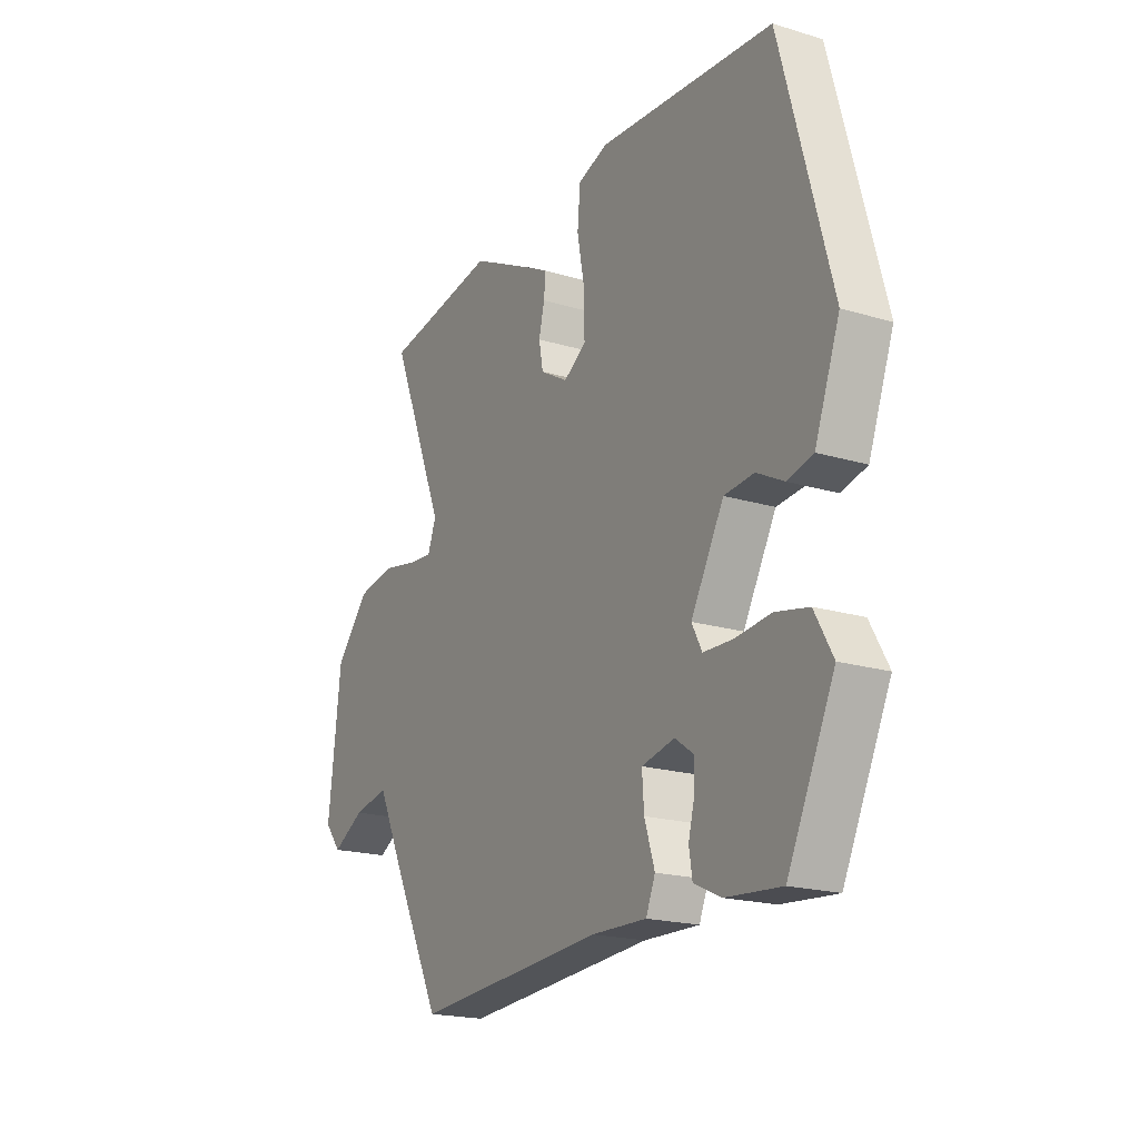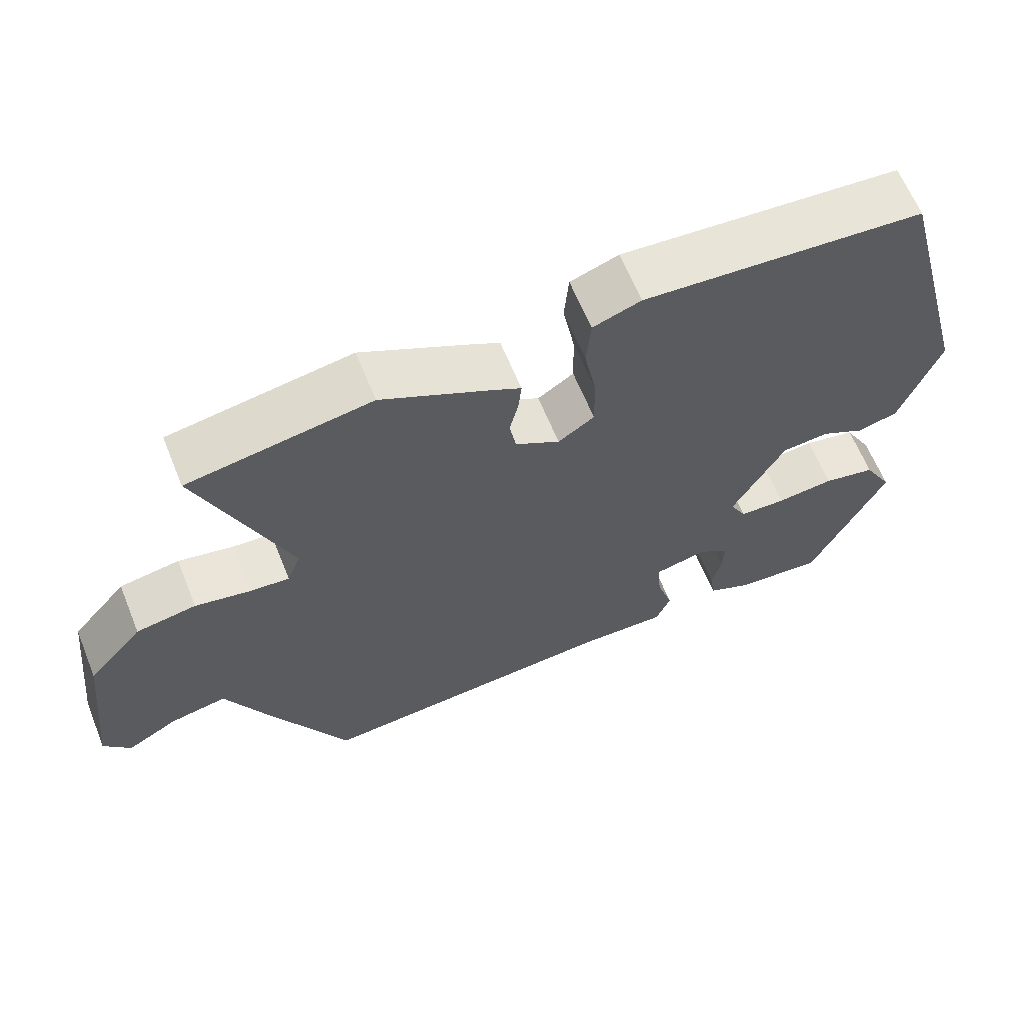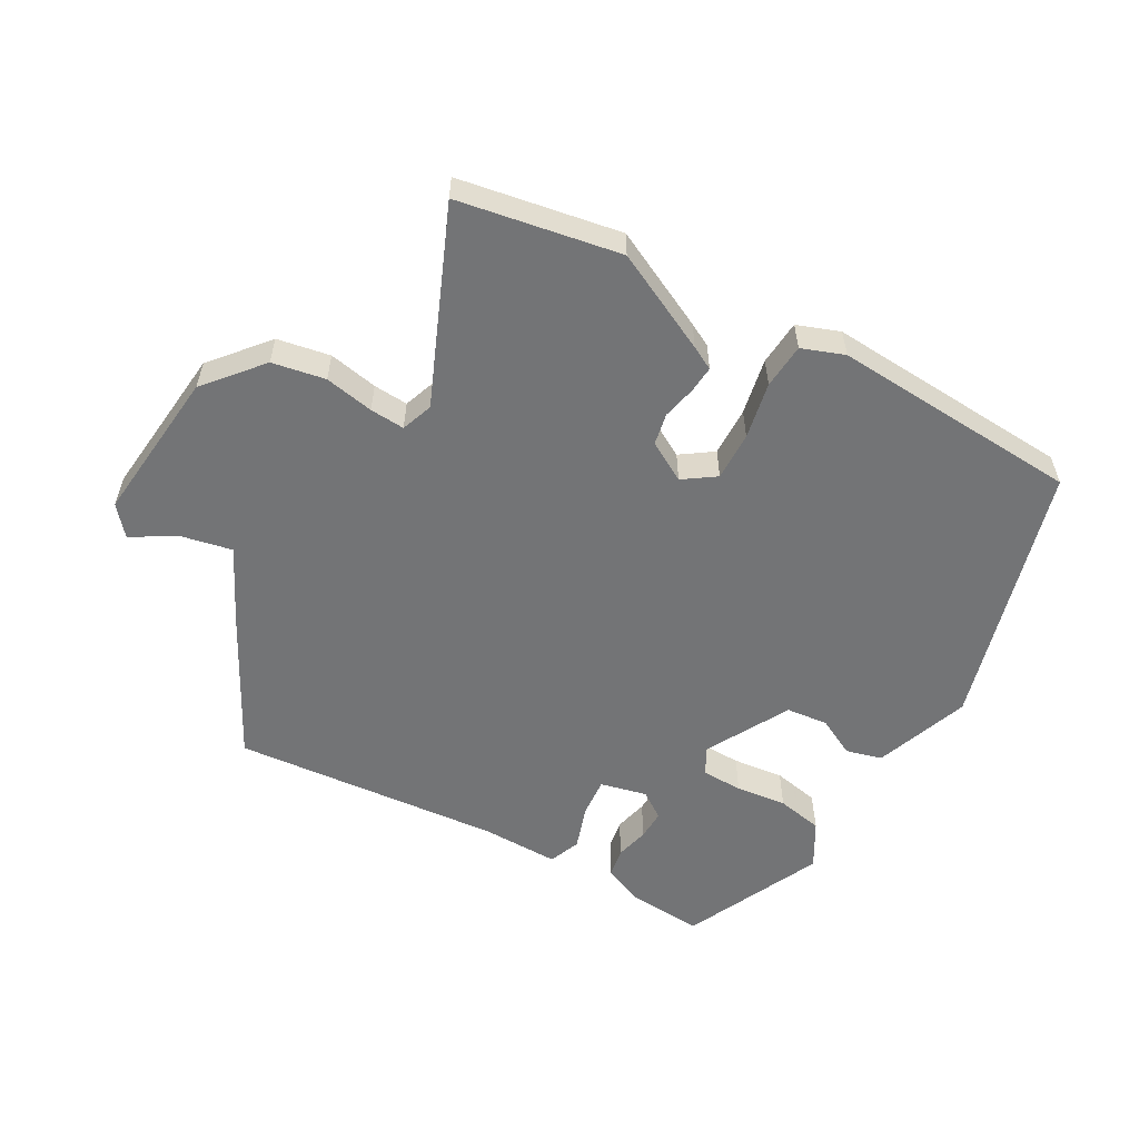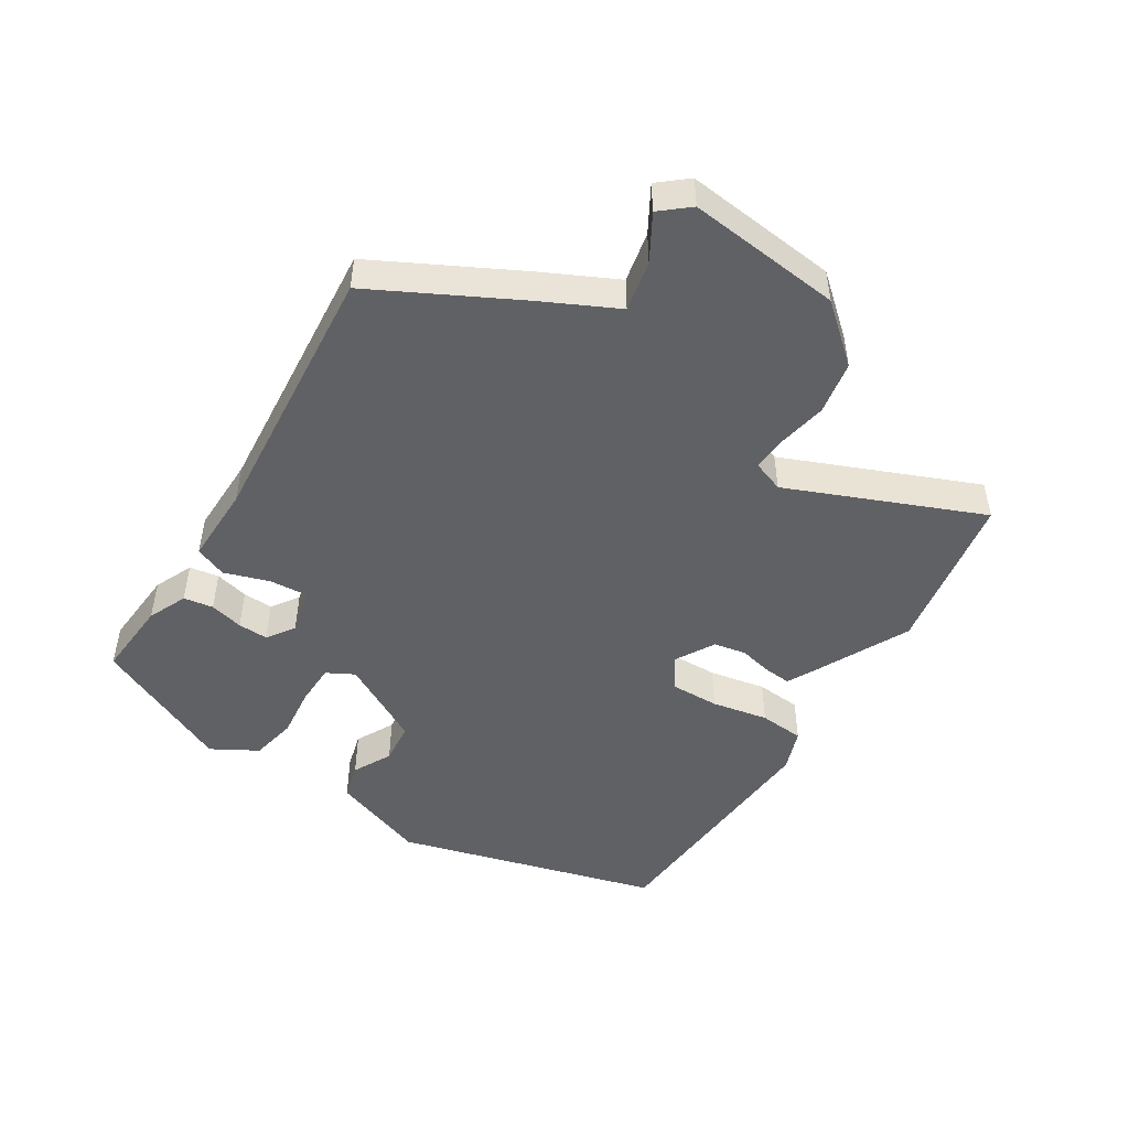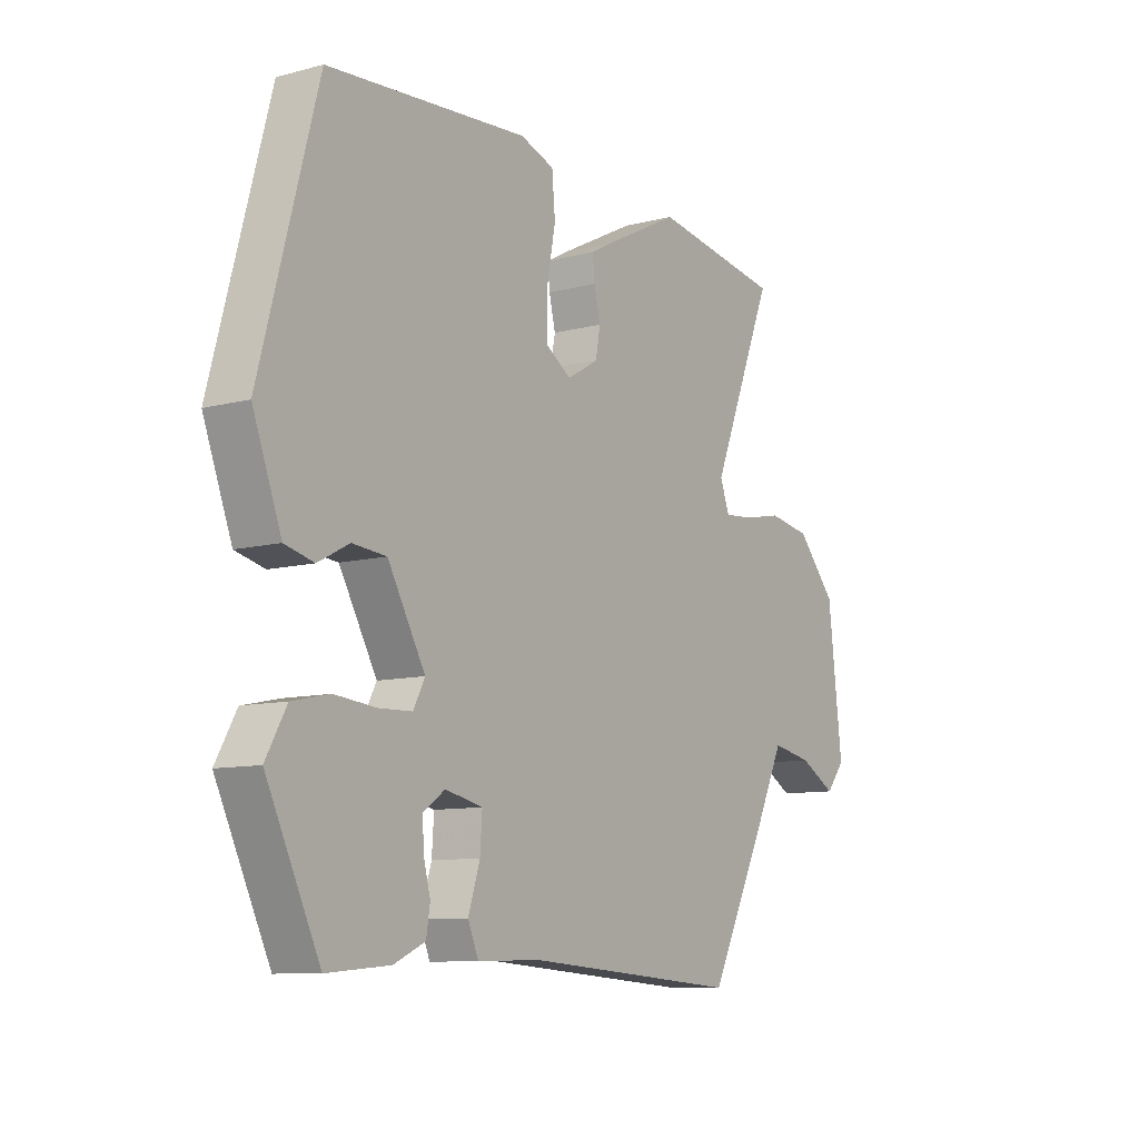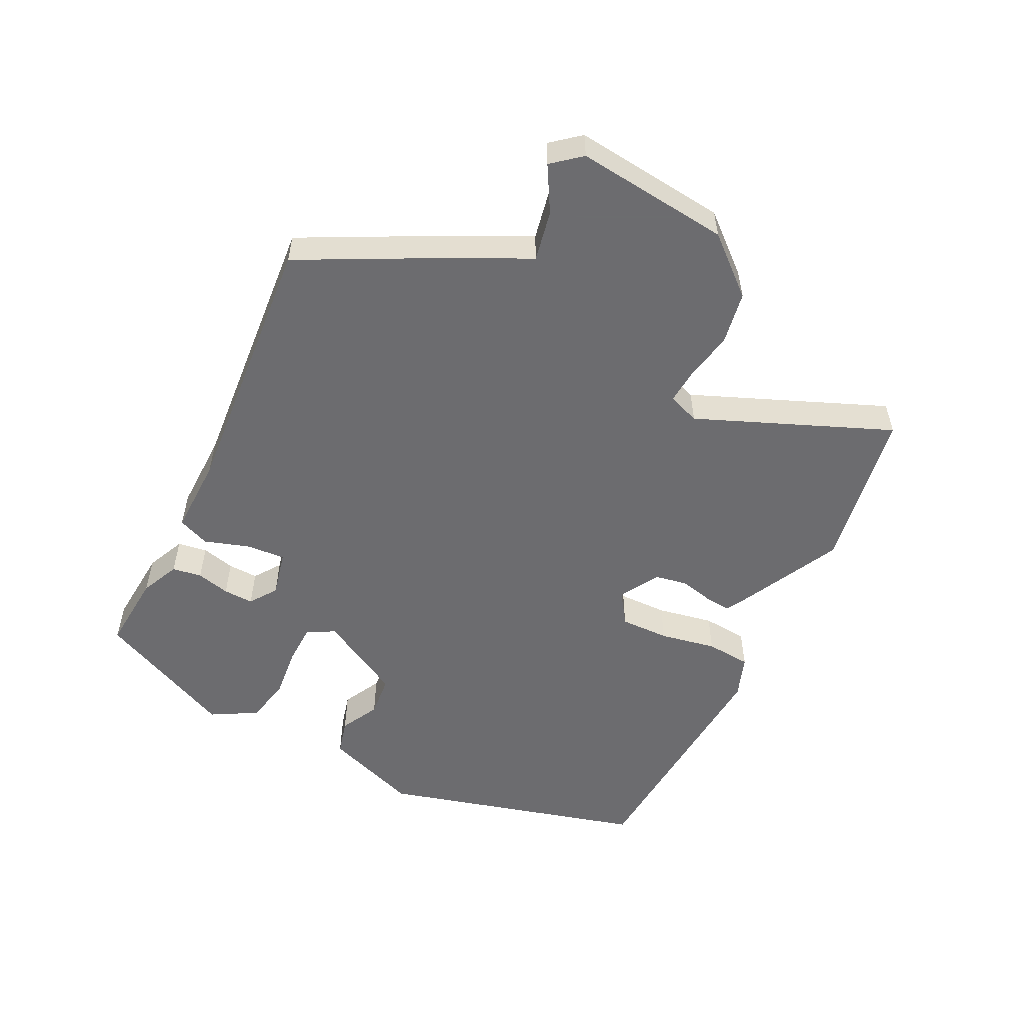
<metadata>
{"format":"obj","ext":"obj","renderer":"f3d","projection":"perspective","resolution":1024,"background":"white","views":[{"elev":-19.5,"azim":60.6,"up":"+Z"},{"elev":63.5,"azim":-22.1,"up":"+Z"},{"elev":-56.2,"azim":-28.7,"up":"+Y"},{"elev":-48.4,"azim":-121.7,"up":"+Y"},{"elev":-9.6,"azim":124.4,"up":"+Z"},{"elev":-53.8,"azim":-116.1,"up":"+Y"}]}
</metadata>
<code>
v 0.395 0.07 0.517
v 0.503 0.07 0.114
v 0.449 0.07 -0.031
v 0.394 0.07 -0.045
v 0.335 0.07 -0.014
v 0.271 0.07 -0.02
v 0.2 0.07 -0.147
v 0.222 0.07 -0.189
v 0.285 0.07 -0.191
v 0.363 0.07 -0.183
v 0.434 0.07 -0.198
v 0.473 0.07 -0.268
v 0.372 0.07 -0.48
v 0.253 0.07 -0.47
v 0.194 0.07 -0.443
v 0.187 0.07 -0.398
v 0.2 0.07 -0.347
v 0.202 0.07 -0.301
v 0.161 0.07 -0.272
v 0.09 0.07 -0.288
v 0.094 0.07 -0.347
v 0.116 0.07 -0.416
v 0.096 0.07 -0.464
v -0.023 0.07 -0.461
v -0.435 0.07 -0.492
v -0.544 0.07 -0.277
v -0.6 0.07 -0.16
v -0.677 0.07 -0.175
v -0.746 0.07 -0.214
v -0.782 0.07 -0.17
v -0.755 0.07 0.065
v -0.681 0.07 0.15
v -0.6 0.07 0.164
v -0.525 0.07 0.149
v -0.472 0.07 0.145
v -0.454 0.07 0.193
v -0.574 0.07 0.488
v -0.327 0.07 0.529
v -0.176 0.07 0.453
v -0.141 0.07 0.434
v -0.145 0.07 0.393
v -0.157 0.07 0.342
v -0.148 0.07 0.293
v -0.088 0.07 0.258
v -0.039 0.07 0.291
v -0.04 0.07 0.366
v -0.056 0.07 0.452
v -0.05 0.07 0.521
v 0.015 0.07 0.544
v 0.395 0 0.517
v 0.503 0 0.114
v 0.449 0 -0.031
v 0.394 0 -0.045
v 0.335 0 -0.014
v 0.271 0 -0.02
v 0.2 0 -0.147
v 0.222 0 -0.189
v 0.285 0 -0.191
v 0.363 0 -0.183
v 0.434 0 -0.198
v 0.473 0 -0.268
v 0.372 0 -0.48
v 0.253 0 -0.47
v 0.194 0 -0.443
v 0.187 0 -0.398
v 0.2 0 -0.347
v 0.202 0 -0.301
v 0.161 0 -0.272
v 0.09 0 -0.288
v 0.094 0 -0.347
v 0.116 0 -0.416
v 0.096 0 -0.464
v -0.023 0 -0.461
v -0.435 0 -0.492
v -0.544 0 -0.277
v -0.6 0 -0.16
v -0.677 0 -0.175
v -0.746 0 -0.214
v -0.782 0 -0.17
v -0.755 0 0.065
v -0.681 0 0.15
v -0.6 0 0.164
v -0.525 0 0.149
v -0.472 0 0.145
v -0.454 0 0.193
v -0.574 0 0.488
v -0.327 0 0.529
v -0.176 0 0.453
v -0.141 0 0.434
v -0.145 0 0.393
v -0.157 0 0.342
v -0.148 0 0.293
v -0.088 0 0.258
v -0.039 0 0.291
v -0.04 0 0.366
v -0.056 0 0.452
v -0.05 0 0.521
v 0.015 0 0.544
f 46 47 48 49
f 45 46 49 1
f 44 45 1 2
f 39 40 41 42
f 37 38 39 42
f 36 37 42 43
f 35 36 43 44
f 31 32 33 34
f 31 34 35
f 28 29 30 31
f 27 28 31 35
f 24 25 26 27
f 21 22 23 24
f 20 21 24 27
f 19 20 27 35
f 14 15 16 17
f 14 17 18
f 13 14 18
f 12 13 18
f 9 10 11 12
f 8 9 12 18
f 7 8 18 19
f 2 3 4 5
f 2 5 6
f 44 2 6
f 7 19 35 44
f 6 7 44
f 98 97 96 95
f 50 98 95 94
f 51 50 94 93
f 91 90 89 88
f 91 88 87 86
f 92 91 86 85
f 93 92 85 84
f 83 82 81 80
f 84 83 80
f 80 79 78 77
f 84 80 77 76
f 76 75 74 73
f 73 72 71 70
f 76 73 70 69
f 84 76 69 68
f 66 65 64 63
f 67 66 63
f 67 63 62
f 67 62 61
f 61 60 59 58
f 67 61 58 57
f 68 67 57 56
f 54 53 52 51
f 55 54 51
f 55 51 93
f 93 84 68 56
f 93 56 55
f 1 50 51 2
f 2 51 52 3
f 3 52 53 4
f 4 53 54 5
f 5 54 55 6
f 6 55 56 7
f 7 56 57 8
f 8 57 58 9
f 9 58 59 10
f 10 59 60 11
f 11 60 61 12
f 12 61 62 13
f 13 62 63 14
f 14 63 64 15
f 15 64 65 16
f 16 65 66 17
f 17 66 67 18
f 18 67 68 19
f 19 68 69 20
f 20 69 70 21
f 21 70 71 22
f 22 71 72 23
f 23 72 73 24
f 24 73 74 25
f 25 74 75 26
f 26 75 76 27
f 27 76 77 28
f 28 77 78 29
f 29 78 79 30
f 30 79 80 31
f 31 80 81 32
f 32 81 82 33
f 33 82 83 34
f 34 83 84 35
f 35 84 85 36
f 36 85 86 37
f 37 86 87 38
f 38 87 88 39
f 39 88 89 40
f 40 89 90 41
f 41 90 91 42
f 42 91 92 43
f 43 92 93 44
f 44 93 94 45
f 45 94 95 46
f 46 95 96 47
f 47 96 97 48
f 48 97 98 49
f 49 98 50 1

</code>
